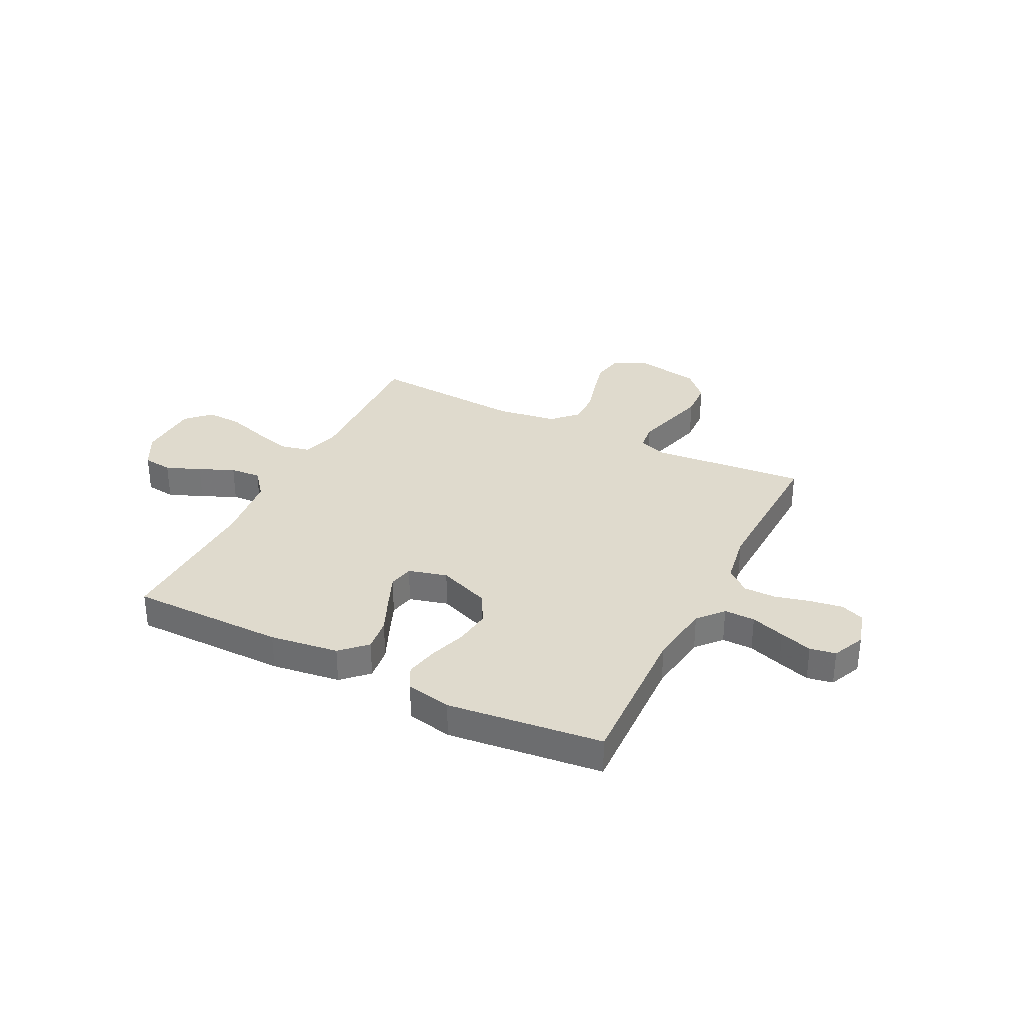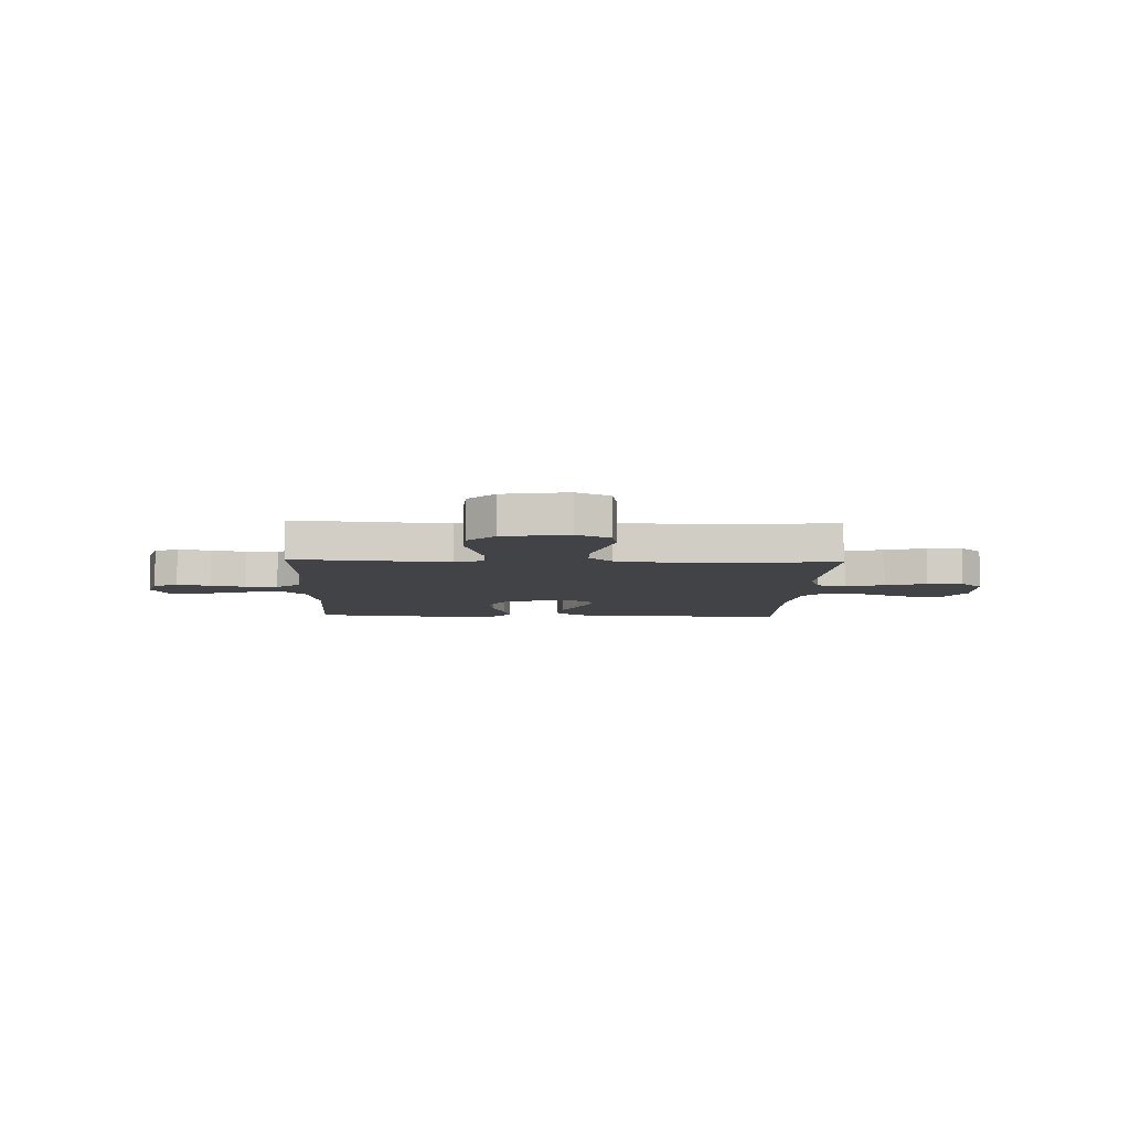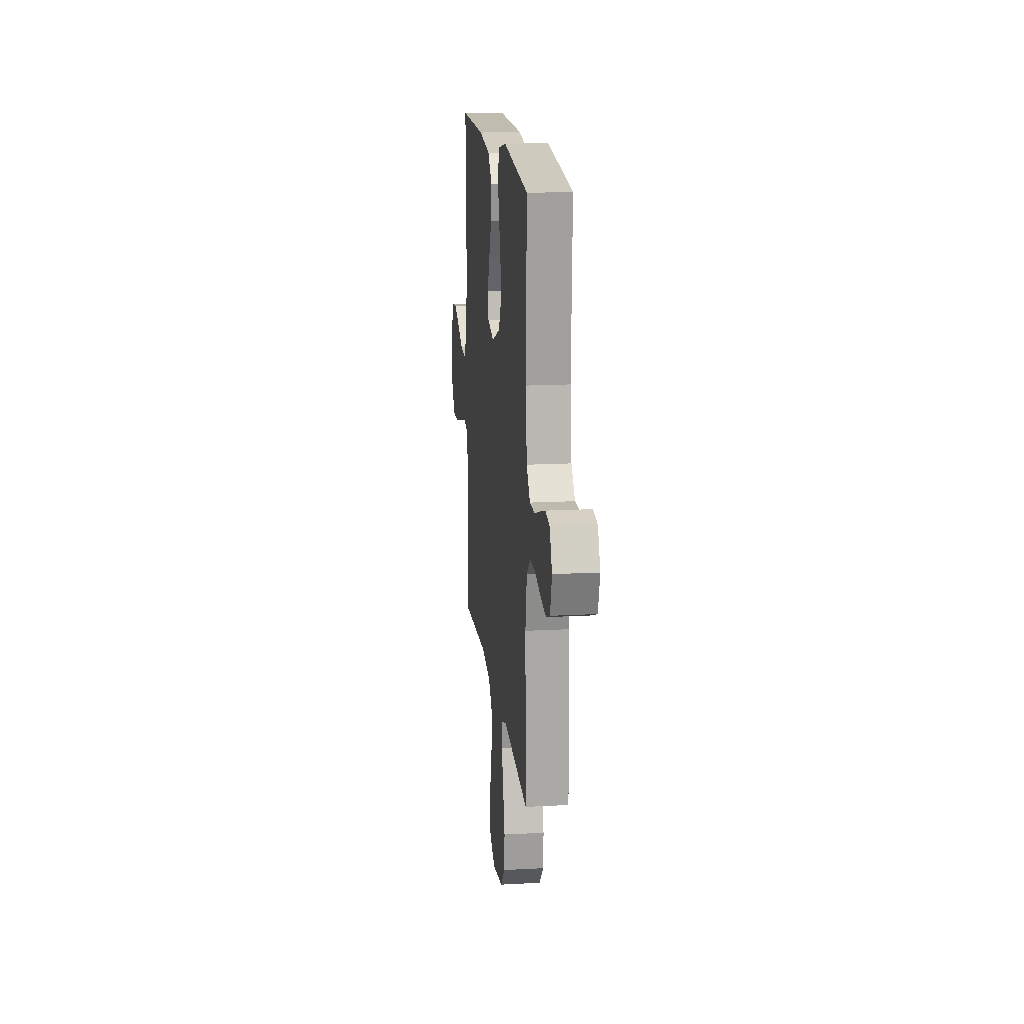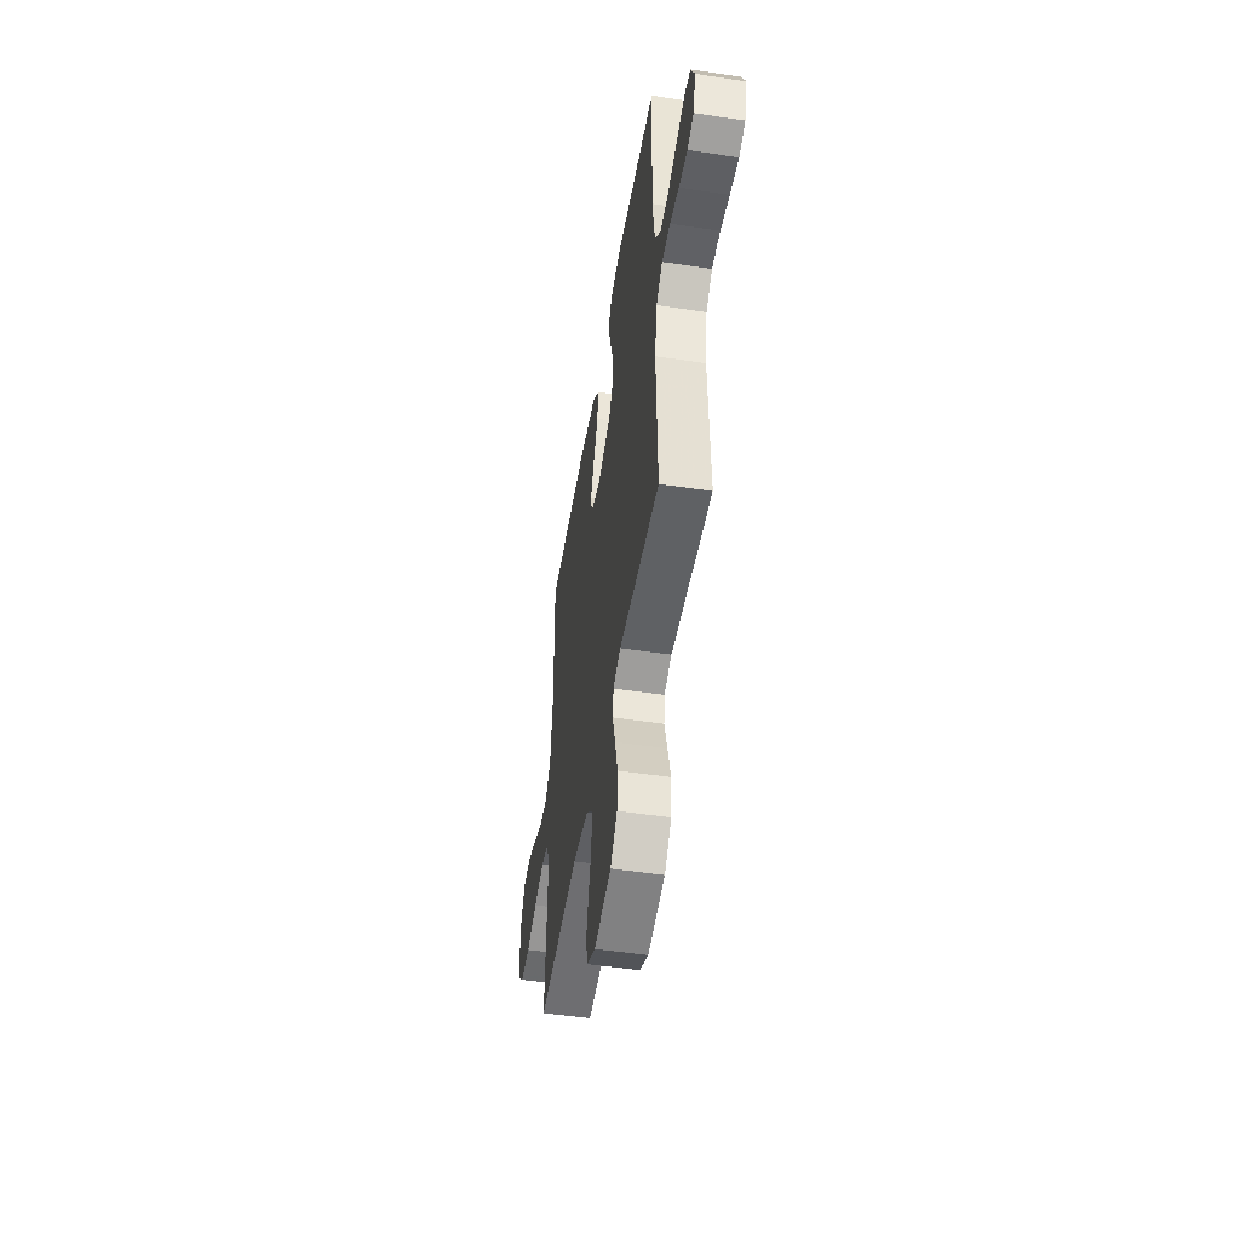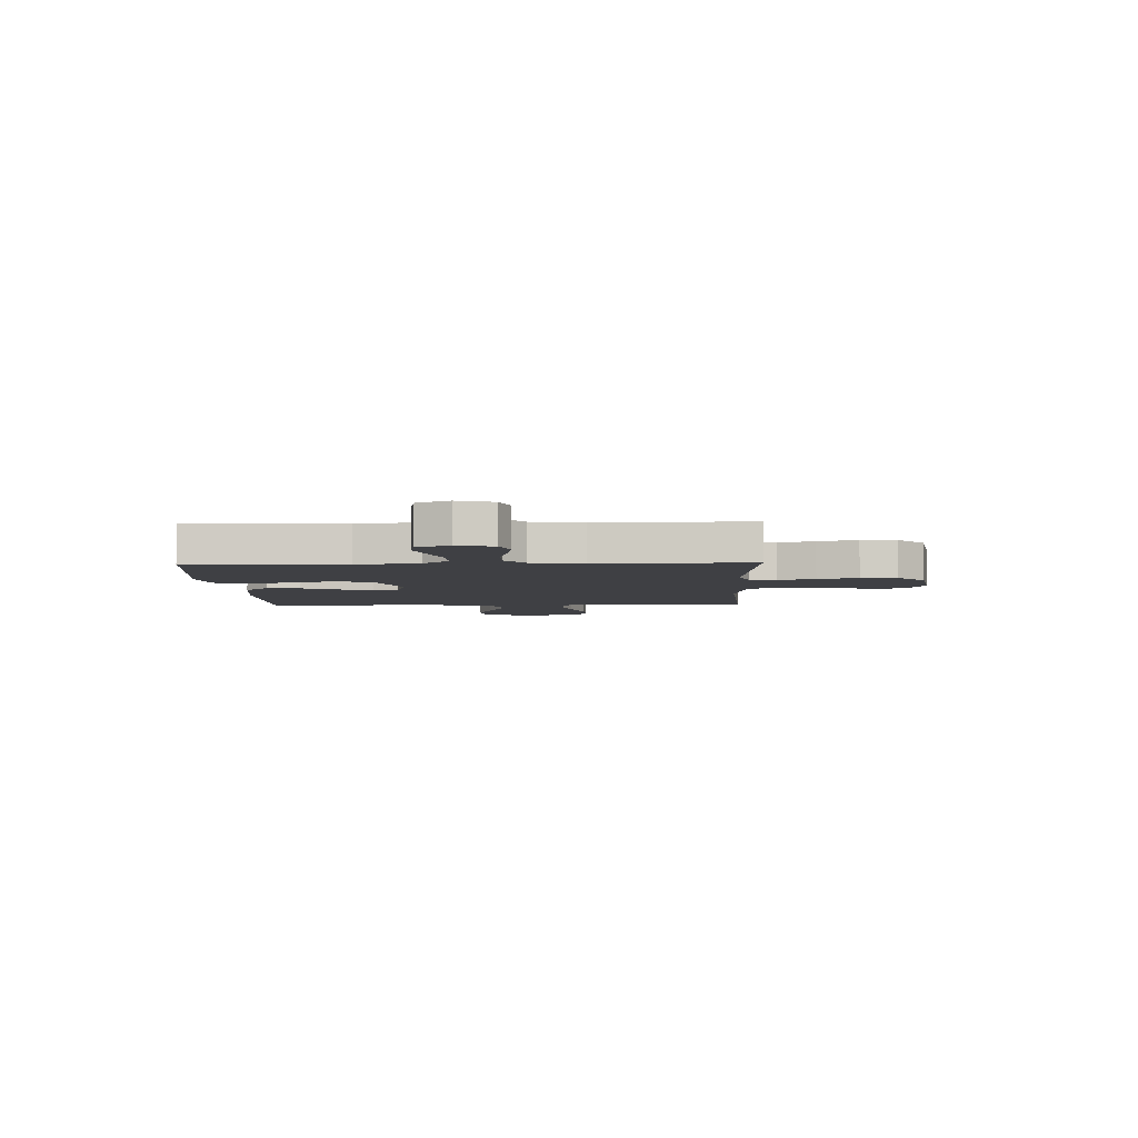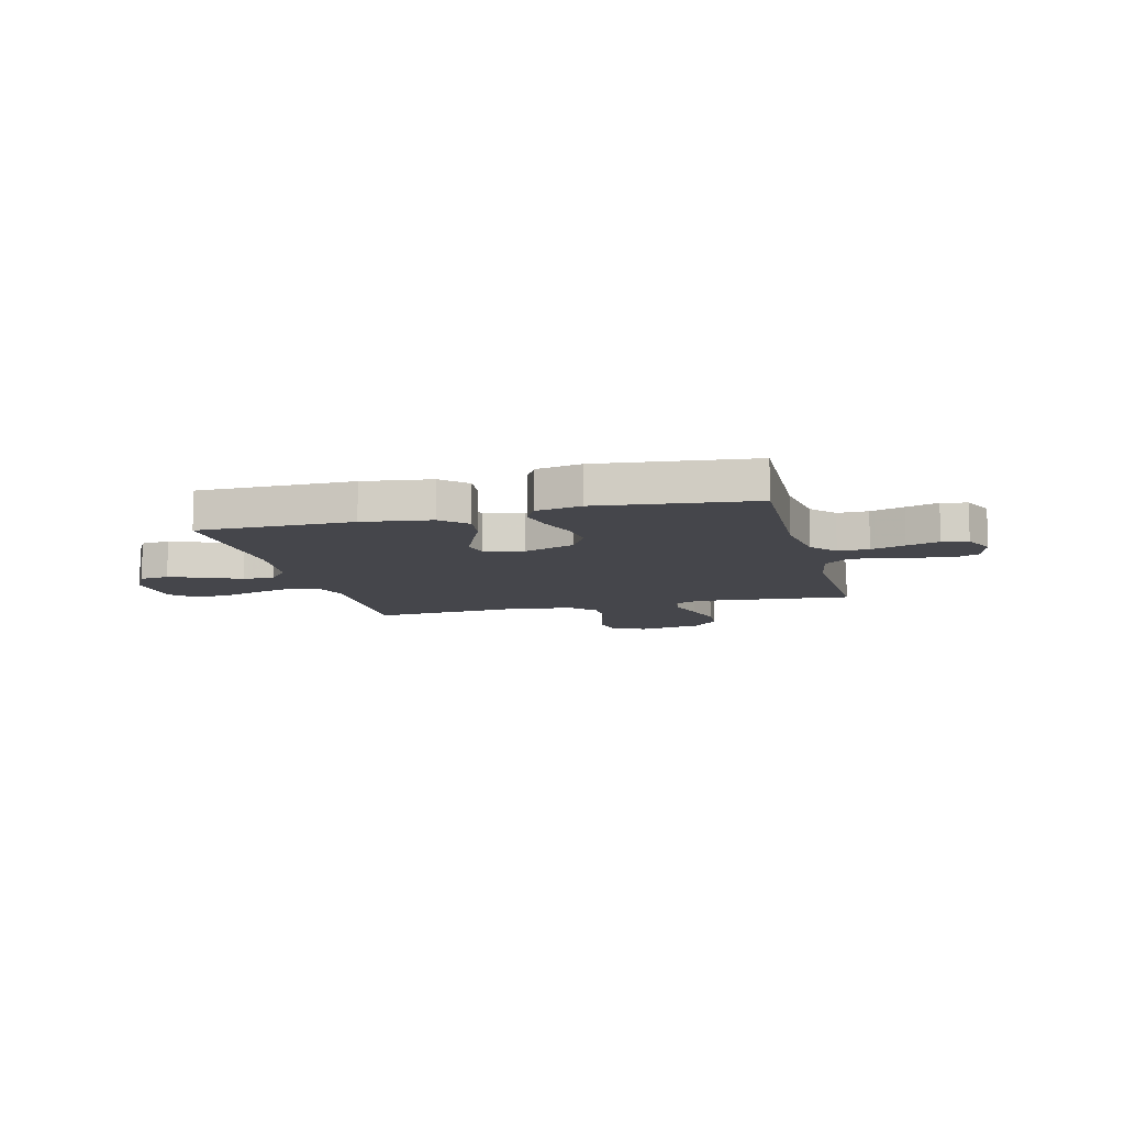
<metadata>
{"format":"obj","ext":"obj","renderer":"f3d","projection":"perspective","resolution":1024,"background":"white","views":[{"elev":32.7,"azim":26.7,"up":"+Y"},{"elev":-7.0,"azim":177.8,"up":"+Y"},{"elev":16.6,"azim":83.6,"up":"+Z"},{"elev":-50.4,"azim":80.6,"up":"+Z"},{"elev":-5.0,"azim":92.0,"up":"+Y"},{"elev":-10.1,"azim":14.5,"up":"+Y"}]}
</metadata>
<code>
v -0.5 0.07 0.5
v -0.2 0.07 0.501
v -0.067 0.07 0.483
v -0.019 0.07 0.436
v -0.027 0.07 0.371
v -0.058 0.07 0.3
v -0.085 0.07 0.235
v -0.075 0.07 0.186
v 0 0.07 0.166
v 0.101 0.07 0.205
v 0.134 0.07 0.265
v 0.125 0.07 0.336
v 0.101 0.07 0.408
v 0.088 0.07 0.471
v 0.112 0.07 0.516
v 0.2 0.07 0.534
v 0.5 0.07 0.5
v 0.488 0.07 0.2
v 0.505 0.07 0.078
v 0.547 0.07 0.029
v 0.607 0.07 0.03
v 0.673 0.07 0.052
v 0.736 0.07 0.072
v 0.786 0.07 0.063
v 0.814 0.07 0
v 0.794 0.07 -0.07
v 0.748 0.07 -0.088
v 0.684 0.07 -0.078
v 0.616 0.07 -0.061
v 0.554 0.07 -0.061
v 0.508 0.07 -0.1
v 0.491 0.07 -0.2
v 0.5 0.07 -0.5
v 0.2 0.07 -0.473
v 0.145 0.07 -0.493
v 0.139 0.07 -0.545
v 0.159 0.07 -0.616
v 0.18 0.07 -0.694
v 0.176 0.07 -0.765
v 0.125 0.07 -0.818
v 0 0.07 -0.84
v -0.065 0.07 -0.806
v -0.076 0.07 -0.749
v -0.059 0.07 -0.68
v -0.039 0.07 -0.608
v -0.039 0.07 -0.543
v -0.084 0.07 -0.497
v -0.2 0.07 -0.479
v -0.5 0.07 -0.5
v -0.489 0.07 -0.2
v -0.511 0.07 -0.129
v -0.567 0.07 -0.117
v -0.642 0.07 -0.137
v -0.721 0.07 -0.162
v -0.79 0.07 -0.165
v -0.835 0.07 -0.12
v -0.839 0.07 0
v -0.802 0.07 0.068
v -0.745 0.07 0.075
v -0.678 0.07 0.048
v -0.61 0.07 0.018
v -0.55 0.07 0.014
v -0.508 0.07 0.065
v -0.492 0.07 0.2
v -0.5 0 0.5
v -0.2 0 0.501
v -0.067 0 0.483
v -0.019 0 0.436
v -0.027 0 0.371
v -0.058 0 0.3
v -0.085 0 0.235
v -0.075 0 0.186
v 0 0 0.166
v 0.101 0 0.205
v 0.134 0 0.265
v 0.125 0 0.336
v 0.101 0 0.408
v 0.088 0 0.471
v 0.112 0 0.516
v 0.2 0 0.534
v 0.5 0 0.5
v 0.488 0 0.2
v 0.505 0 0.078
v 0.547 0 0.029
v 0.607 0 0.03
v 0.673 0 0.052
v 0.736 0 0.072
v 0.786 0 0.063
v 0.814 0 0
v 0.794 0 -0.07
v 0.748 0 -0.088
v 0.684 0 -0.078
v 0.616 0 -0.061
v 0.554 0 -0.061
v 0.508 0 -0.1
v 0.491 0 -0.2
v 0.5 0 -0.5
v 0.2 0 -0.473
v 0.145 0 -0.493
v 0.139 0 -0.545
v 0.159 0 -0.616
v 0.18 0 -0.694
v 0.176 0 -0.765
v 0.125 0 -0.818
v 0 0 -0.84
v -0.065 0 -0.806
v -0.076 0 -0.749
v -0.059 0 -0.68
v -0.039 0 -0.608
v -0.039 0 -0.543
v -0.084 0 -0.497
v -0.2 0 -0.479
v -0.5 0 -0.5
v -0.489 0 -0.2
v -0.511 0 -0.129
v -0.567 0 -0.117
v -0.642 0 -0.137
v -0.721 0 -0.162
v -0.79 0 -0.165
v -0.835 0 -0.12
v -0.839 0 0
v -0.802 0 0.068
v -0.745 0 0.075
v -0.678 0 0.048
v -0.61 0 0.018
v -0.55 0 0.014
v -0.508 0 0.065
v -0.492 0 0.2
f 58 59 60 61
f 56 57 58 61
f 56 61 62
f 53 54 55 56
f 52 53 56 62
f 51 52 62 63
f 48 49 50
f 47 48 50 51
f 42 43 44 45
f 40 41 42 45
f 40 45 46
f 39 40 46
f 36 37 38 39
f 36 39 46
f 35 36 46 47
f 32 33 34
f 31 32 34 35
f 26 27 28 29
f 24 25 26 29
f 24 29 30
f 21 22 23 24
f 21 24 30
f 20 21 30 31
f 15 16 17 18
f 15 18 19
f 12 13 14 15
f 11 12 15 19
f 10 11 19 20
f 3 4 5 6
f 3 6 7
f 64 1 2 3
f 64 3 7
f 63 64 7 8
f 51 63 8 9
f 31 35 47 51
f 20 31 51
f 9 10 20 51
f 125 124 123 122
f 125 122 121 120
f 126 125 120
f 120 119 118 117
f 126 120 117 116
f 127 126 116 115
f 114 113 112
f 115 114 112 111
f 109 108 107 106
f 109 106 105 104
f 110 109 104
f 110 104 103
f 103 102 101 100
f 110 103 100
f 111 110 100 99
f 98 97 96
f 99 98 96 95
f 93 92 91 90
f 93 90 89 88
f 94 93 88
f 88 87 86 85
f 94 88 85
f 95 94 85 84
f 82 81 80 79
f 83 82 79
f 79 78 77 76
f 83 79 76 75
f 84 83 75 74
f 70 69 68 67
f 71 70 67
f 67 66 65 128
f 71 67 128
f 72 71 128 127
f 73 72 127 115
f 115 111 99 95
f 115 95 84
f 115 84 74 73
f 1 65 66 2
f 2 66 67 3
f 3 67 68 4
f 4 68 69 5
f 5 69 70 6
f 6 70 71 7
f 7 71 72 8
f 8 72 73 9
f 9 73 74 10
f 10 74 75 11
f 11 75 76 12
f 12 76 77 13
f 13 77 78 14
f 14 78 79 15
f 15 79 80 16
f 16 80 81 17
f 17 81 82 18
f 18 82 83 19
f 19 83 84 20
f 20 84 85 21
f 21 85 86 22
f 22 86 87 23
f 23 87 88 24
f 24 88 89 25
f 25 89 90 26
f 26 90 91 27
f 27 91 92 28
f 28 92 93 29
f 29 93 94 30
f 30 94 95 31
f 31 95 96 32
f 32 96 97 33
f 33 97 98 34
f 34 98 99 35
f 35 99 100 36
f 36 100 101 37
f 37 101 102 38
f 38 102 103 39
f 39 103 104 40
f 40 104 105 41
f 41 105 106 42
f 42 106 107 43
f 43 107 108 44
f 44 108 109 45
f 45 109 110 46
f 46 110 111 47
f 47 111 112 48
f 48 112 113 49
f 49 113 114 50
f 50 114 115 51
f 51 115 116 52
f 52 116 117 53
f 53 117 118 54
f 54 118 119 55
f 55 119 120 56
f 56 120 121 57
f 57 121 122 58
f 58 122 123 59
f 59 123 124 60
f 60 124 125 61
f 61 125 126 62
f 62 126 127 63
f 63 127 128 64
f 64 128 65 1

</code>
